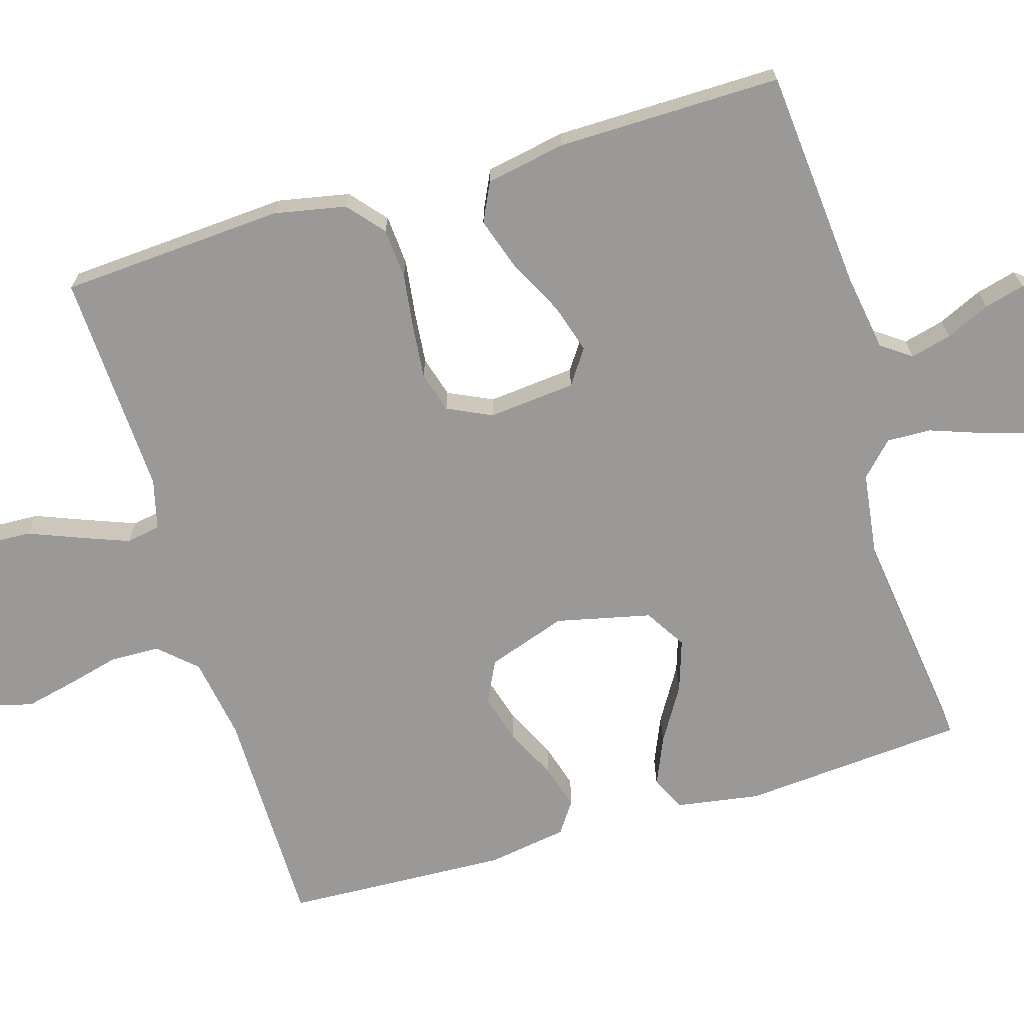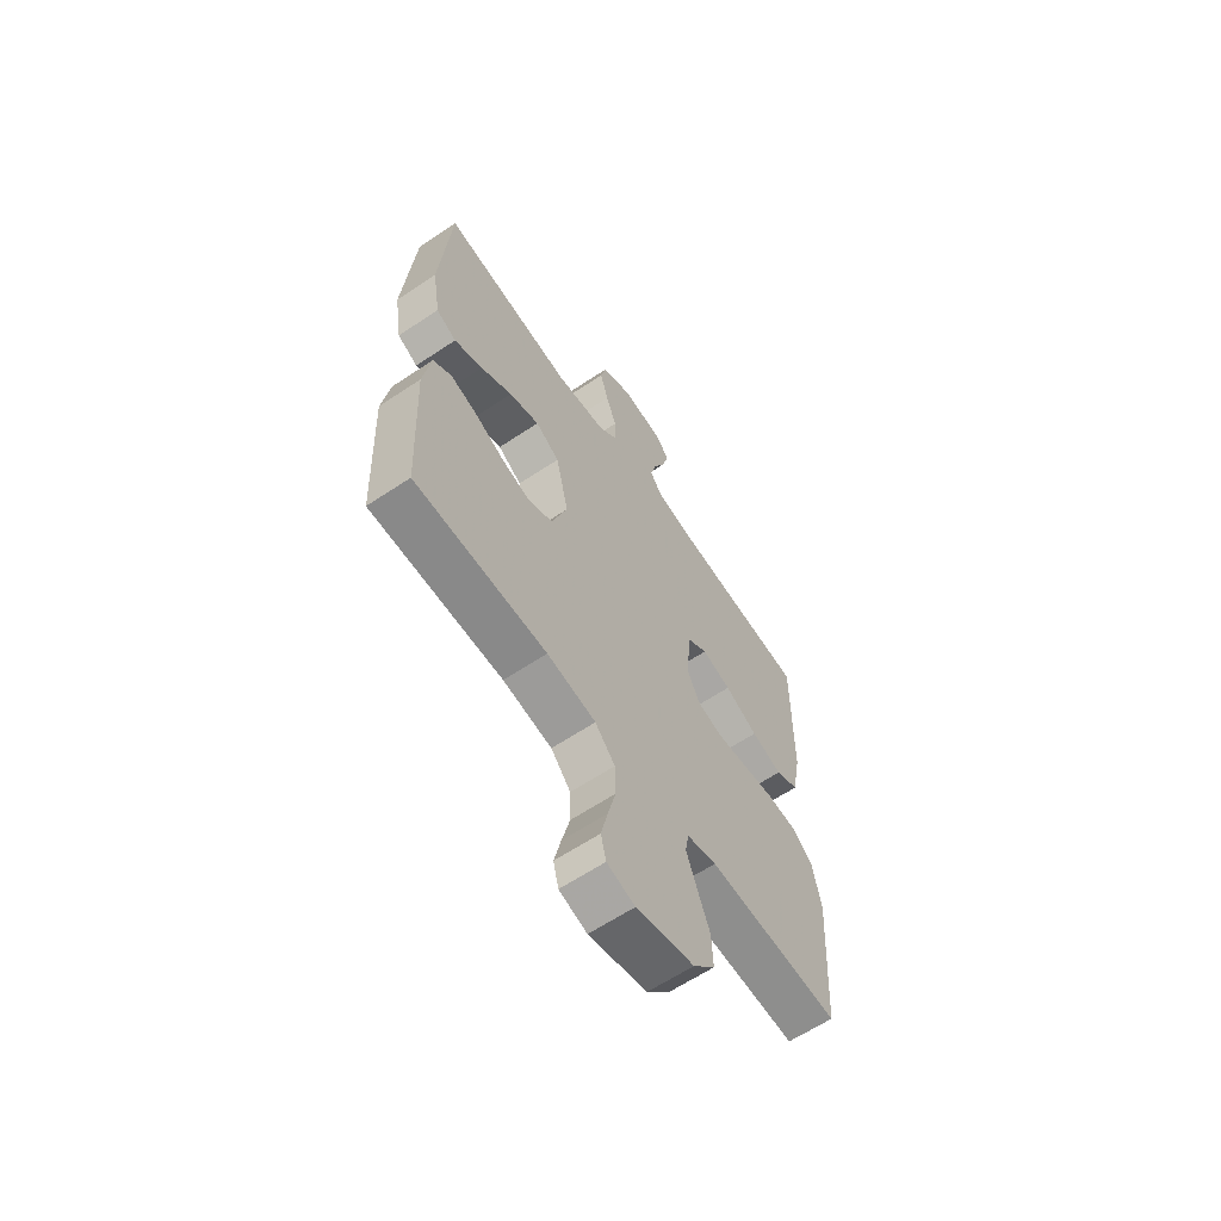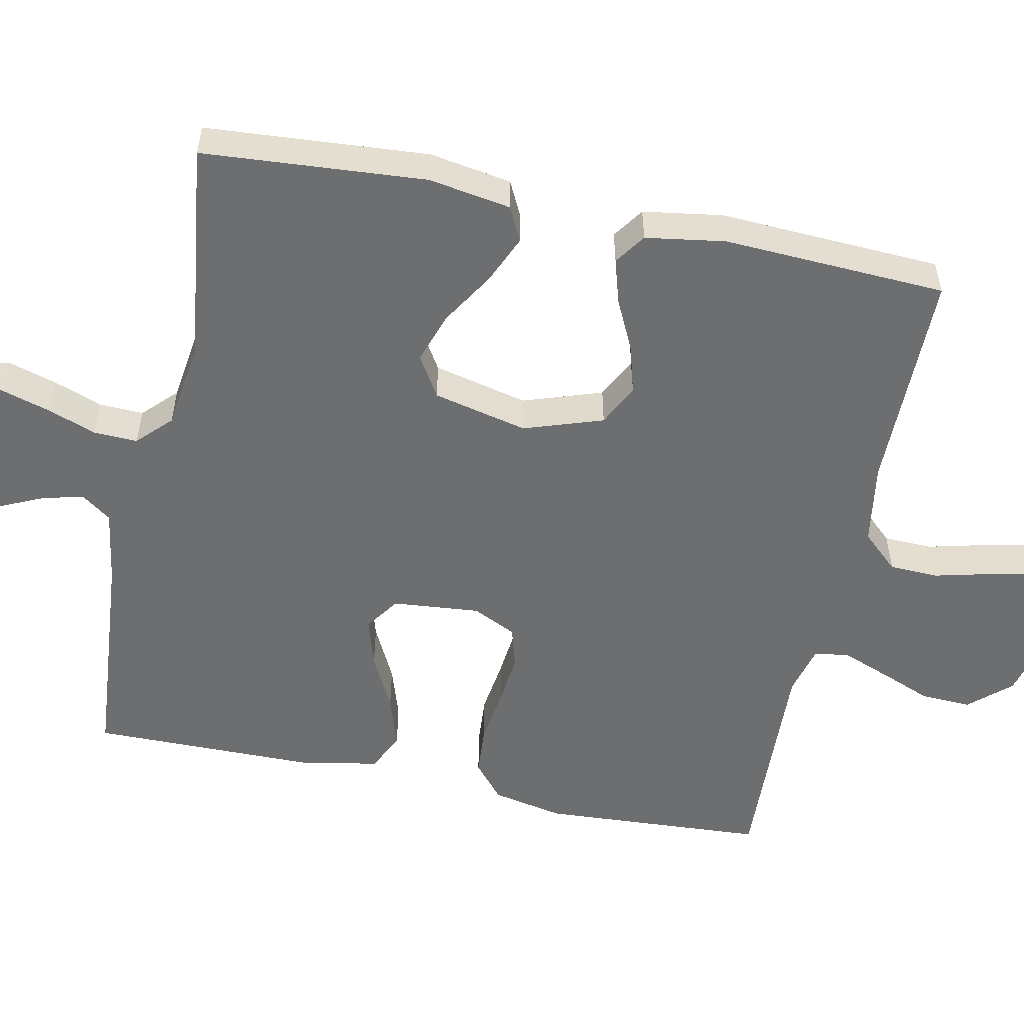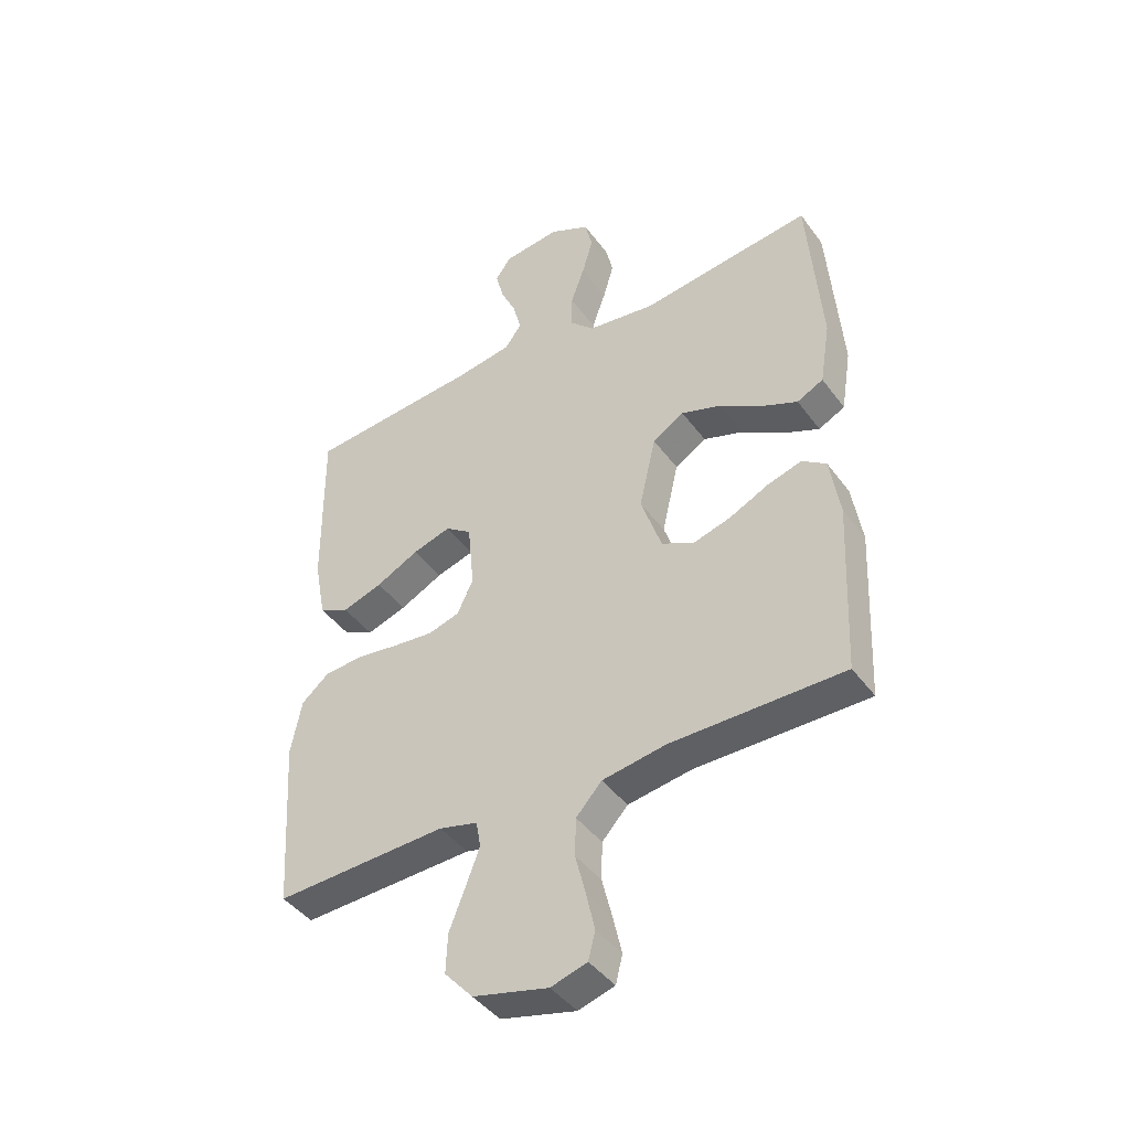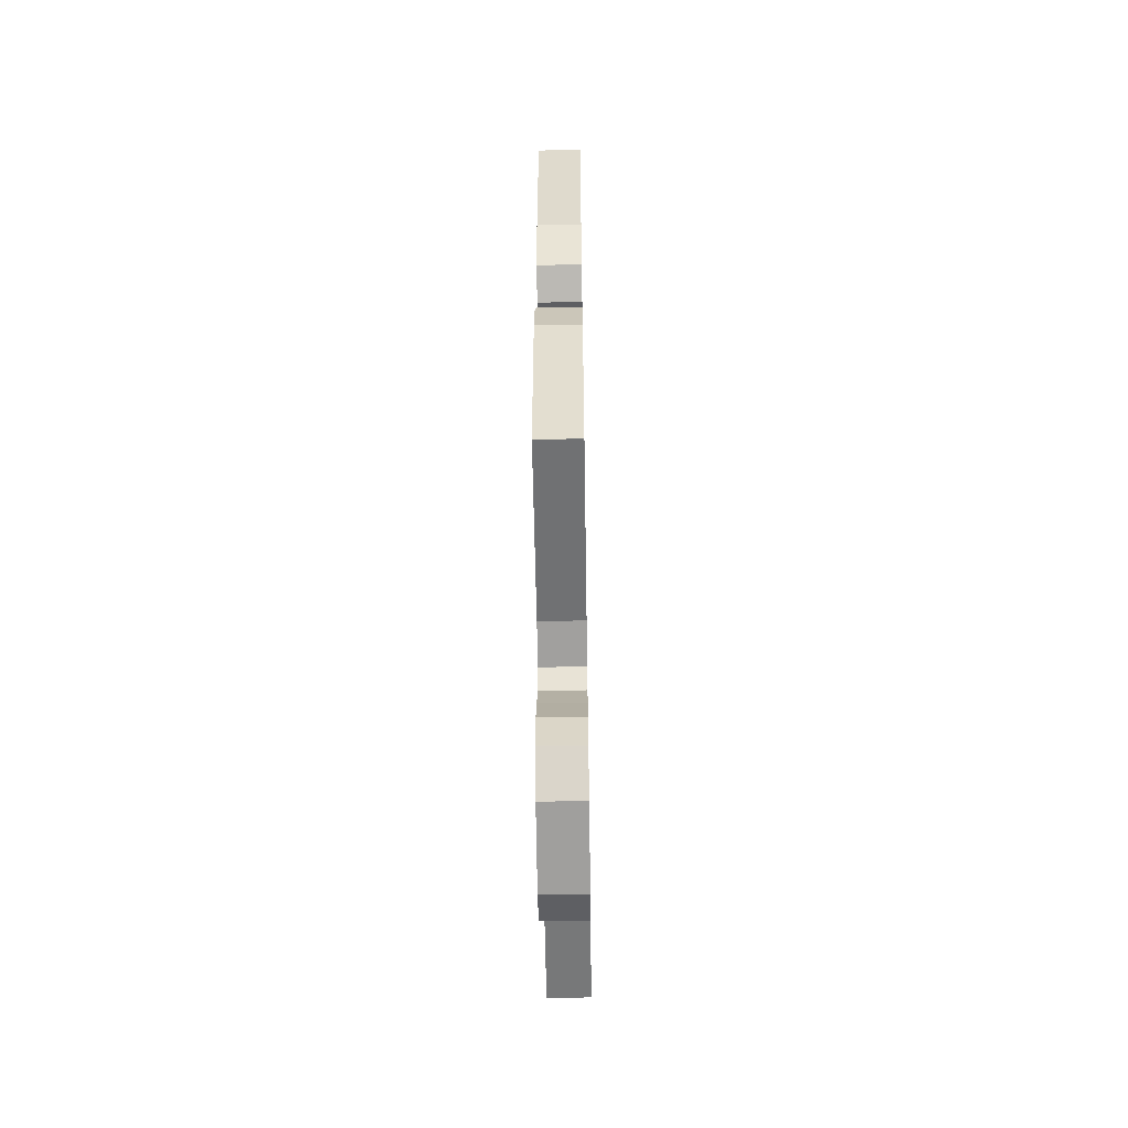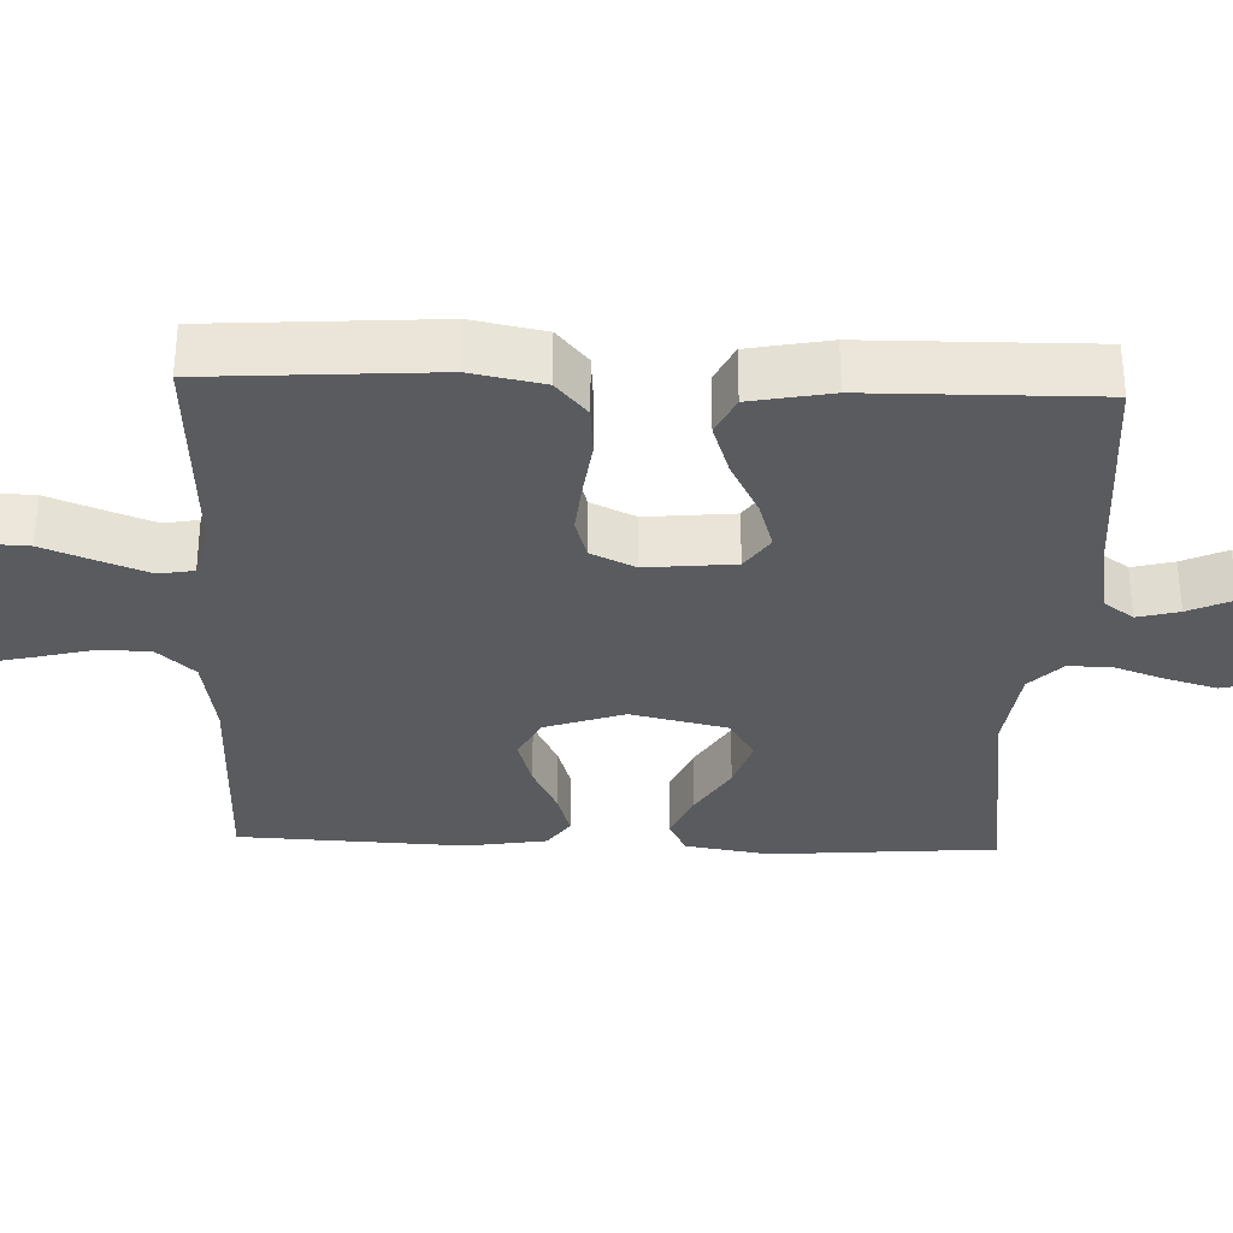
<metadata>
{"format":"obj","ext":"obj","renderer":"f3d","projection":"perspective","resolution":1024,"background":"white","views":[{"elev":-69.1,"azim":-73.3,"up":"+Y"},{"elev":-62.9,"azim":124.0,"up":"+Z"},{"elev":-54.3,"azim":78.1,"up":"+Y"},{"elev":-43.1,"azim":33.4,"up":"+Z"},{"elev":-57.6,"azim":-89.1,"up":"+Z"},{"elev":-32.6,"azim":-92.0,"up":"+Y"}]}
</metadata>
<code>
v -0.5 0.07 0.5
v -0.2 0.07 0.526
v -0.101 0.07 0.542
v -0.072 0.07 0.582
v -0.086 0.07 0.637
v -0.113 0.07 0.696
v -0.127 0.07 0.75
v -0.099 0.07 0.788
v 0 0.07 0.8
v 0.07 0.07 0.766
v 0.083 0.07 0.711
v 0.064 0.07 0.646
v 0.04 0.07 0.579
v 0.038 0.07 0.52
v 0.082 0.07 0.477
v 0.2 0.07 0.461
v 0.5 0.07 0.5
v 0.523 0.07 0.2
v 0.505 0.07 0.089
v 0.459 0.07 0.066
v 0.394 0.07 0.094
v 0.322 0.07 0.138
v 0.253 0.07 0.161
v 0.198 0.07 0.127
v 0.169 0.07 0
v 0.205 0.07 -0.106
v 0.261 0.07 -0.134
v 0.327 0.07 -0.115
v 0.395 0.07 -0.082
v 0.455 0.07 -0.064
v 0.497 0.07 -0.093
v 0.514 0.07 -0.2
v 0.5 0.07 -0.5
v 0.2 0.07 -0.501
v 0.089 0.07 -0.519
v 0.044 0.07 -0.568
v 0.042 0.07 -0.634
v 0.06 0.07 -0.706
v 0.075 0.07 -0.772
v 0.063 0.07 -0.82
v 0 0.07 -0.839
v -0.131 0.07 -0.807
v -0.18 0.07 -0.752
v -0.177 0.07 -0.684
v -0.149 0.07 -0.613
v -0.125 0.07 -0.55
v -0.133 0.07 -0.504
v -0.2 0.07 -0.487
v -0.5 0.07 -0.5
v -0.519 0.07 -0.2
v -0.5 0.07 -0.104
v -0.452 0.07 -0.063
v -0.385 0.07 -0.058
v -0.31 0.07 -0.068
v -0.24 0.07 -0.075
v -0.185 0.07 -0.059
v -0.157 0.07 0
v -0.168 0.07 0.117
v -0.214 0.07 0.149
v -0.28 0.07 0.129
v -0.355 0.07 0.091
v -0.425 0.07 0.068
v -0.477 0.07 0.093
v -0.497 0.07 0.2
v -0.5 0 0.5
v -0.2 0 0.526
v -0.101 0 0.542
v -0.072 0 0.582
v -0.086 0 0.637
v -0.113 0 0.696
v -0.127 0 0.75
v -0.099 0 0.788
v 0 0 0.8
v 0.07 0 0.766
v 0.083 0 0.711
v 0.064 0 0.646
v 0.04 0 0.579
v 0.038 0 0.52
v 0.082 0 0.477
v 0.2 0 0.461
v 0.5 0 0.5
v 0.523 0 0.2
v 0.505 0 0.089
v 0.459 0 0.066
v 0.394 0 0.094
v 0.322 0 0.138
v 0.253 0 0.161
v 0.198 0 0.127
v 0.169 0 0
v 0.205 0 -0.106
v 0.261 0 -0.134
v 0.327 0 -0.115
v 0.395 0 -0.082
v 0.455 0 -0.064
v 0.497 0 -0.093
v 0.514 0 -0.2
v 0.5 0 -0.5
v 0.2 0 -0.501
v 0.089 0 -0.519
v 0.044 0 -0.568
v 0.042 0 -0.634
v 0.06 0 -0.706
v 0.075 0 -0.772
v 0.063 0 -0.82
v 0 0 -0.839
v -0.131 0 -0.807
v -0.18 0 -0.752
v -0.177 0 -0.684
v -0.149 0 -0.613
v -0.125 0 -0.55
v -0.133 0 -0.504
v -0.2 0 -0.487
v -0.5 0 -0.5
v -0.519 0 -0.2
v -0.5 0 -0.104
v -0.452 0 -0.063
v -0.385 0 -0.058
v -0.31 0 -0.068
v -0.24 0 -0.075
v -0.185 0 -0.059
v -0.157 0 0
v -0.168 0 0.117
v -0.214 0 0.149
v -0.28 0 0.129
v -0.355 0 0.091
v -0.425 0 0.068
v -0.477 0 0.093
v -0.497 0 0.2
f 63 64 1 2
f 60 61 62 63
f 59 60 63 2
f 58 59 2 3
f 57 58 3 4
f 51 52 53 54
f 51 54 55
f 48 49 50 51
f 47 48 51 55
f 42 43 44 45
f 42 45 46
f 41 42 46
f 40 41 46 47
f 37 38 39 40
f 31 32 33 34
f 31 34 35
f 28 29 30 31
f 27 28 31 35
f 26 27 35 36
f 19 20 21 22
f 19 22 23
f 16 17 18 19
f 15 16 19 23
f 14 15 23 24
f 10 11 12 13
f 8 9 10 13
f 8 13 14
f 5 6 7 8
f 4 5 8 14
f 57 4 14 24
f 40 47 55 56
f 37 40 56 57
f 36 37 57
f 25 26 36 57
f 24 25 57
f 66 65 128 127
f 127 126 125 124
f 66 127 124 123
f 67 66 123 122
f 68 67 122 121
f 118 117 116 115
f 119 118 115
f 115 114 113 112
f 119 115 112 111
f 109 108 107 106
f 110 109 106
f 110 106 105
f 111 110 105 104
f 104 103 102 101
f 98 97 96 95
f 99 98 95
f 95 94 93 92
f 99 95 92 91
f 100 99 91 90
f 86 85 84 83
f 87 86 83
f 83 82 81 80
f 87 83 80 79
f 88 87 79 78
f 77 76 75 74
f 77 74 73 72
f 78 77 72
f 72 71 70 69
f 78 72 69 68
f 88 78 68 121
f 120 119 111 104
f 121 120 104 101
f 121 101 100
f 121 100 90 89
f 121 89 88
f 1 65 66 2
f 2 66 67 3
f 3 67 68 4
f 4 68 69 5
f 5 69 70 6
f 6 70 71 7
f 7 71 72 8
f 8 72 73 9
f 9 73 74 10
f 10 74 75 11
f 11 75 76 12
f 12 76 77 13
f 13 77 78 14
f 14 78 79 15
f 15 79 80 16
f 16 80 81 17
f 17 81 82 18
f 18 82 83 19
f 19 83 84 20
f 20 84 85 21
f 21 85 86 22
f 22 86 87 23
f 23 87 88 24
f 24 88 89 25
f 25 89 90 26
f 26 90 91 27
f 27 91 92 28
f 28 92 93 29
f 29 93 94 30
f 30 94 95 31
f 31 95 96 32
f 32 96 97 33
f 33 97 98 34
f 34 98 99 35
f 35 99 100 36
f 36 100 101 37
f 37 101 102 38
f 38 102 103 39
f 39 103 104 40
f 40 104 105 41
f 41 105 106 42
f 42 106 107 43
f 43 107 108 44
f 44 108 109 45
f 45 109 110 46
f 46 110 111 47
f 47 111 112 48
f 48 112 113 49
f 49 113 114 50
f 50 114 115 51
f 51 115 116 52
f 52 116 117 53
f 53 117 118 54
f 54 118 119 55
f 55 119 120 56
f 56 120 121 57
f 57 121 122 58
f 58 122 123 59
f 59 123 124 60
f 60 124 125 61
f 61 125 126 62
f 62 126 127 63
f 63 127 128 64
f 64 128 65 1

</code>
